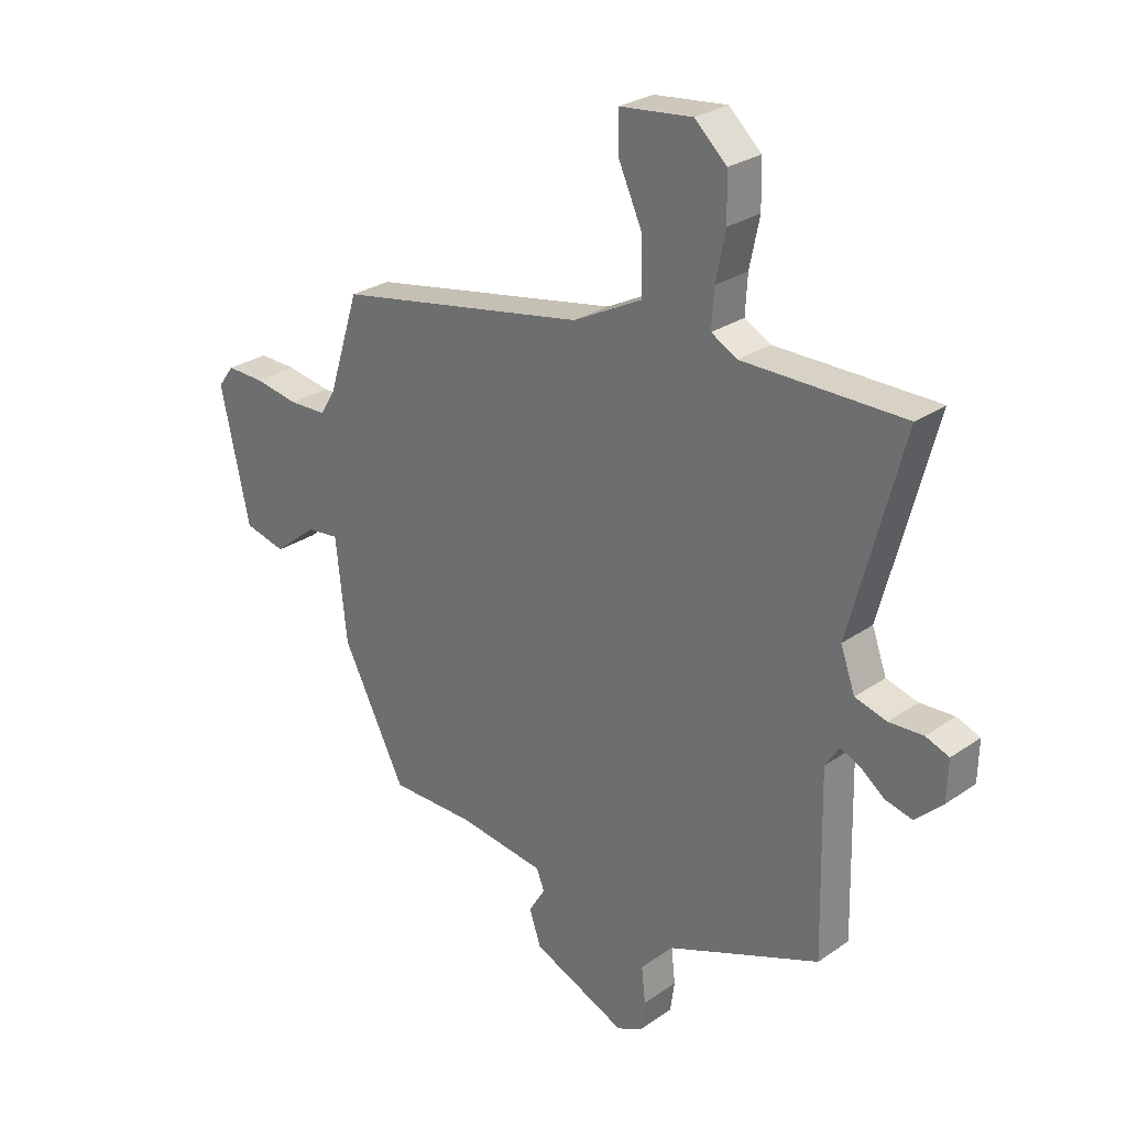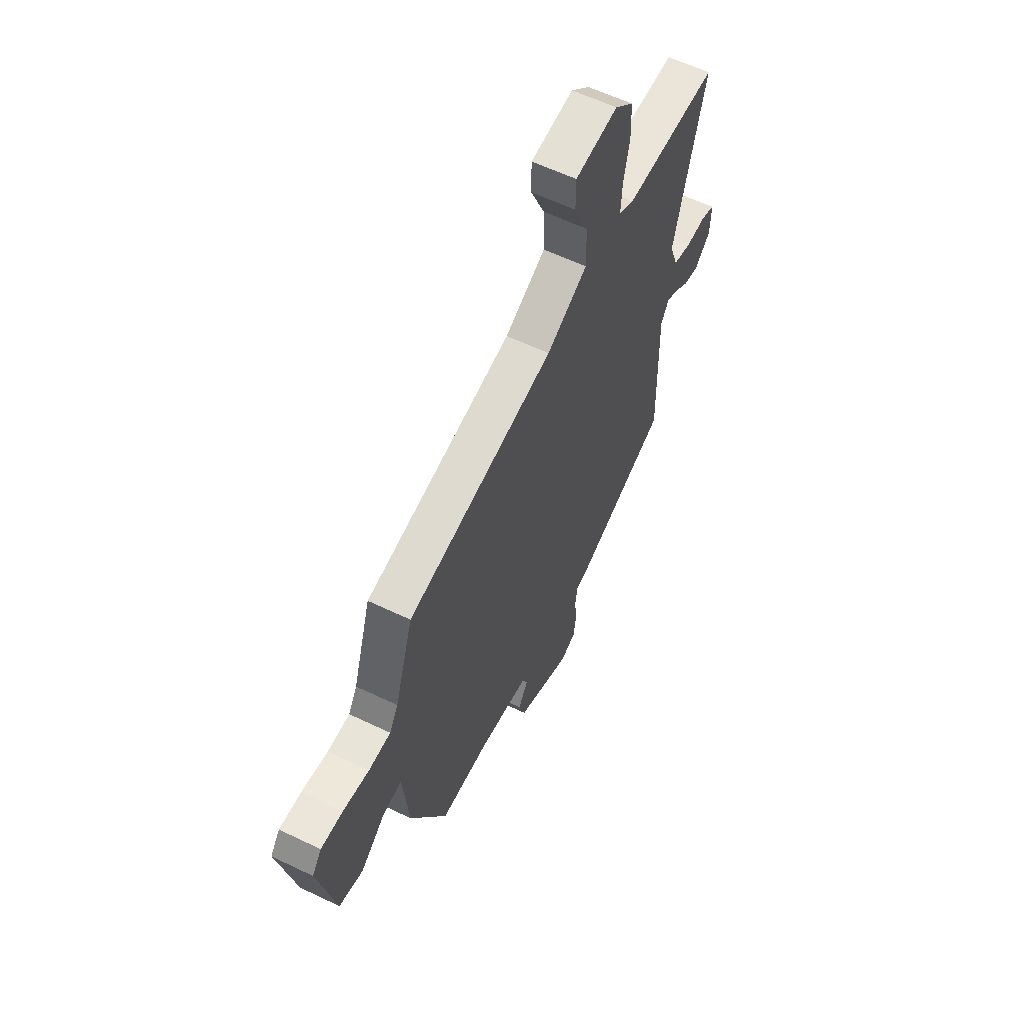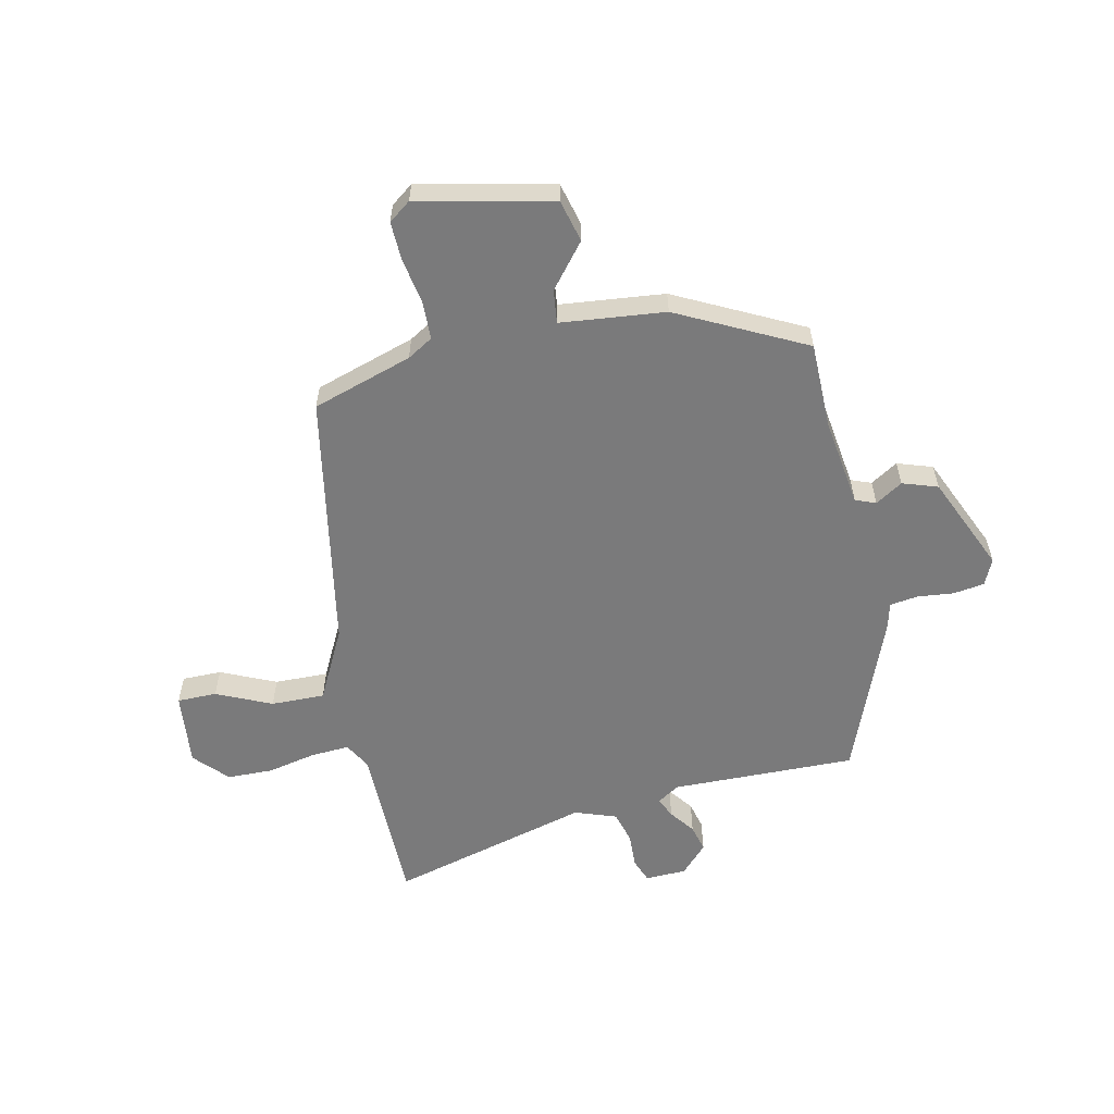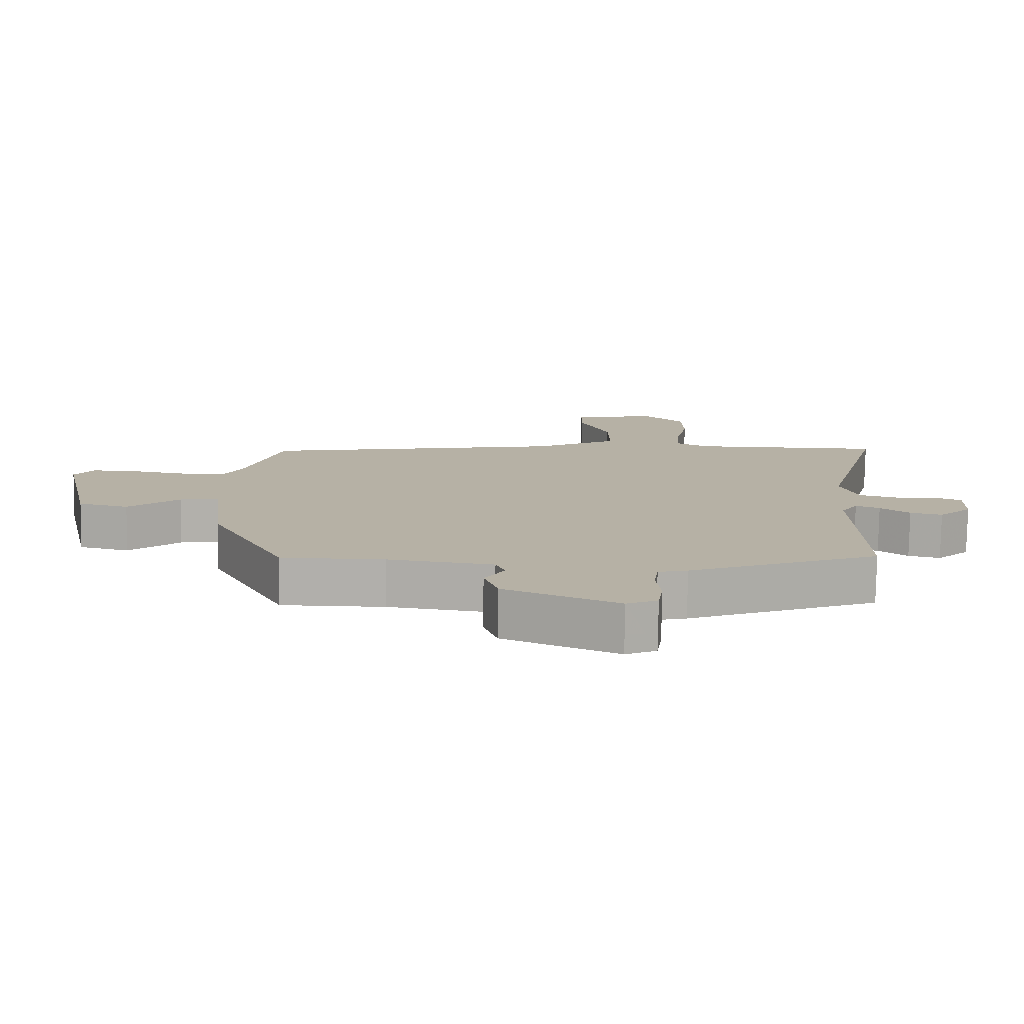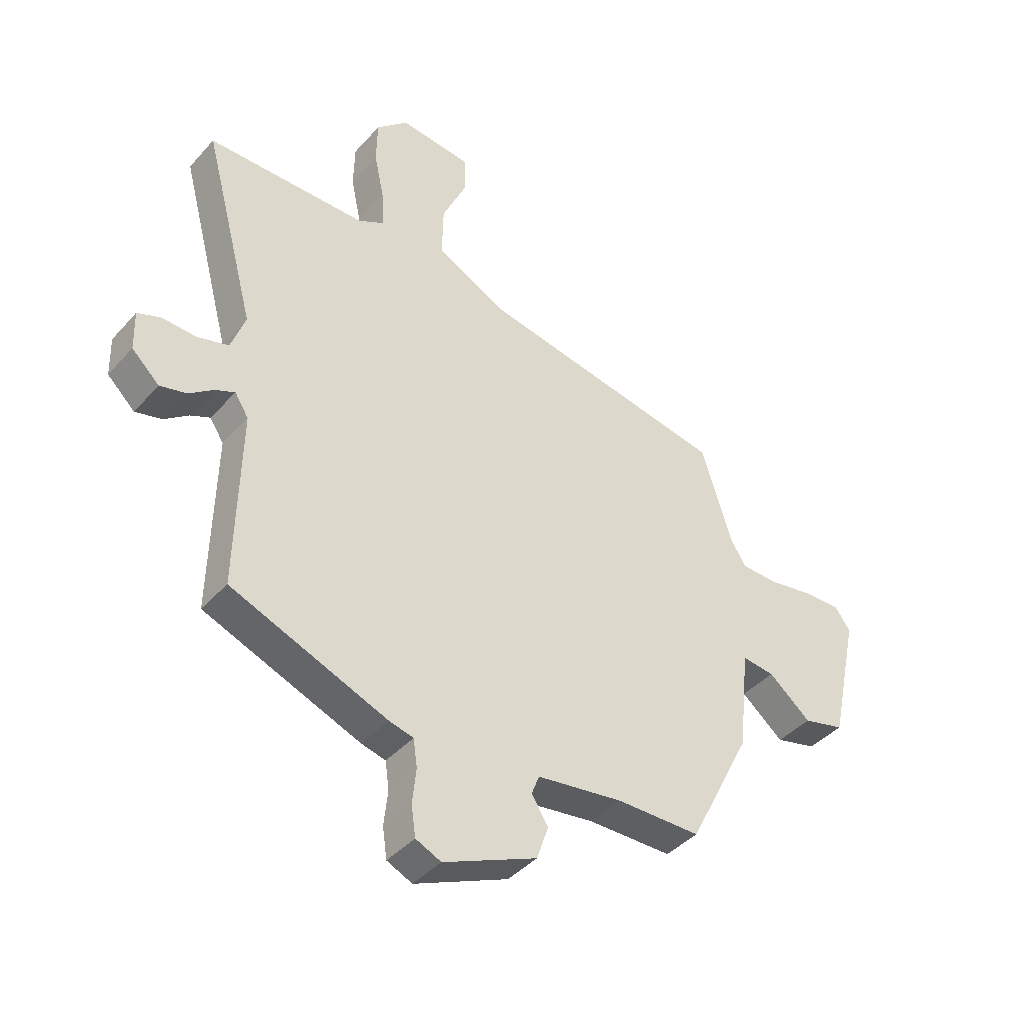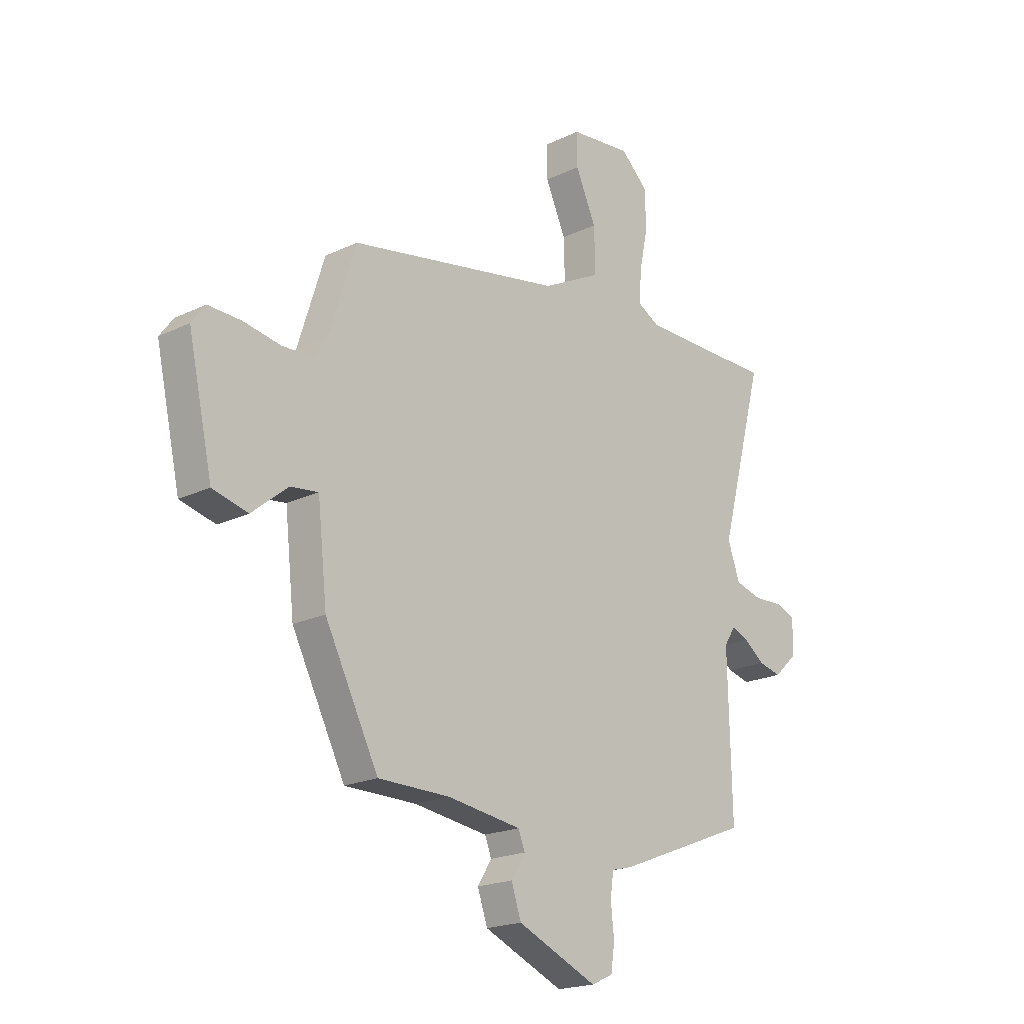
<metadata>
{"format":"obj","ext":"obj","renderer":"f3d","projection":"perspective","resolution":1024,"background":"white","views":[{"elev":27.2,"azim":-136.9,"up":"+Z"},{"elev":59.4,"azim":116.3,"up":"+Z"},{"elev":-58.1,"azim":102.4,"up":"+Y"},{"elev":-78.2,"azim":179.1,"up":"+Z"},{"elev":-41.1,"azim":-37.4,"up":"+Z"},{"elev":-19.8,"azim":131.8,"up":"+Z"}]}
</metadata>
<code>
v 0.407 0.07 -0.468
v 0.254 0.07 -0.469
v 0.097 0.07 -0.491
v 0.083 0.07 -0.527
v 0.113 0.07 -0.575
v 0.092 0.07 -0.637
v -0.078 0.07 -0.711
v -0.124 0.07 -0.69
v -0.132 0.07 -0.635
v -0.125 0.07 -0.571
v -0.132 0.07 -0.521
v -0.176 0.07 -0.51
v -0.46 0.07 -0.398
v -0.453 0.07 -0.072
v -0.478 0.07 -0.033
v -0.514 0.07 -0.049
v -0.558 0.07 -0.082
v -0.606 0.07 -0.094
v -0.656 0.07 -0.047
v -0.658 0.07 0.026
v -0.616 0.07 0.042
v -0.554 0.07 0.039
v -0.497 0.07 0.055
v -0.471 0.07 0.128
v -0.566 0.07 0.483
v -0.276 0.07 0.484
v -0.229 0.07 0.51
v -0.233 0.07 0.578
v -0.251 0.07 0.664
v -0.249 0.07 0.745
v -0.191 0.07 0.799
v -0.06 0.07 0.785
v -0.06 0.07 0.715
v -0.104 0.07 0.618
v -0.106 0.07 0.523
v 0.02 0.07 0.458
v 0.475 0.07 0.374
v 0.531 0.07 0.197
v 0.558 0.07 0.152
v 0.626 0.07 0.15
v 0.707 0.07 0.164
v 0.775 0.07 0.166
v 0.804 0.07 0.127
v 0.752 0.07 -0.11
v 0.677 0.07 -0.129
v 0.6 0.07 -0.066
v 0.541 0.07 -0.059
v 0.521 0.07 -0.244
v 0.407 0 -0.468
v 0.254 0 -0.469
v 0.097 0 -0.491
v 0.083 0 -0.527
v 0.113 0 -0.575
v 0.092 0 -0.637
v -0.078 0 -0.711
v -0.124 0 -0.69
v -0.132 0 -0.635
v -0.125 0 -0.571
v -0.132 0 -0.521
v -0.176 0 -0.51
v -0.46 0 -0.398
v -0.453 0 -0.072
v -0.478 0 -0.033
v -0.514 0 -0.049
v -0.558 0 -0.082
v -0.606 0 -0.094
v -0.656 0 -0.047
v -0.658 0 0.026
v -0.616 0 0.042
v -0.554 0 0.039
v -0.497 0 0.055
v -0.471 0 0.128
v -0.566 0 0.483
v -0.276 0 0.484
v -0.229 0 0.51
v -0.233 0 0.578
v -0.251 0 0.664
v -0.249 0 0.745
v -0.191 0 0.799
v -0.06 0 0.785
v -0.06 0 0.715
v -0.104 0 0.618
v -0.106 0 0.523
v 0.02 0 0.458
v 0.475 0 0.374
v 0.531 0 0.197
v 0.558 0 0.152
v 0.626 0 0.15
v 0.707 0 0.164
v 0.775 0 0.166
v 0.804 0 0.127
v 0.752 0 -0.11
v 0.677 0 -0.129
v 0.6 0 -0.066
v 0.541 0 -0.059
v 0.521 0 -0.244
f 47 48 1 2
f 43 44 45 46
f 43 46 47
f 40 41 42 43
f 39 40 43 47
f 38 39 47 2
f 36 37 38 2
f 31 32 33 34
f 31 34 35
f 28 29 30 31
f 27 28 31 35
f 26 27 35 36
f 24 25 26 36
f 19 20 21 22
f 19 22 23
f 16 17 18 19
f 15 16 19 23
f 14 15 23 24
f 11 12 13 14
f 7 8 9 10
f 7 10 11
f 4 5 6 7
f 3 4 7 11
f 11 14 24 36
f 2 3 11 36
f 50 49 96 95
f 94 93 92 91
f 95 94 91
f 91 90 89 88
f 95 91 88 87
f 50 95 87 86
f 50 86 85 84
f 82 81 80 79
f 83 82 79
f 79 78 77 76
f 83 79 76 75
f 84 83 75 74
f 84 74 73 72
f 70 69 68 67
f 71 70 67
f 67 66 65 64
f 71 67 64 63
f 72 71 63 62
f 62 61 60 59
f 58 57 56 55
f 59 58 55
f 55 54 53 52
f 59 55 52 51
f 84 72 62 59
f 84 59 51 50
f 1 49 50 2
f 2 50 51 3
f 3 51 52 4
f 4 52 53 5
f 5 53 54 6
f 6 54 55 7
f 7 55 56 8
f 8 56 57 9
f 9 57 58 10
f 10 58 59 11
f 11 59 60 12
f 12 60 61 13
f 13 61 62 14
f 14 62 63 15
f 15 63 64 16
f 16 64 65 17
f 17 65 66 18
f 18 66 67 19
f 19 67 68 20
f 20 68 69 21
f 21 69 70 22
f 22 70 71 23
f 23 71 72 24
f 24 72 73 25
f 25 73 74 26
f 26 74 75 27
f 27 75 76 28
f 28 76 77 29
f 29 77 78 30
f 30 78 79 31
f 31 79 80 32
f 32 80 81 33
f 33 81 82 34
f 34 82 83 35
f 35 83 84 36
f 36 84 85 37
f 37 85 86 38
f 38 86 87 39
f 39 87 88 40
f 40 88 89 41
f 41 89 90 42
f 42 90 91 43
f 43 91 92 44
f 44 92 93 45
f 45 93 94 46
f 46 94 95 47
f 47 95 96 48
f 48 96 49 1

</code>
